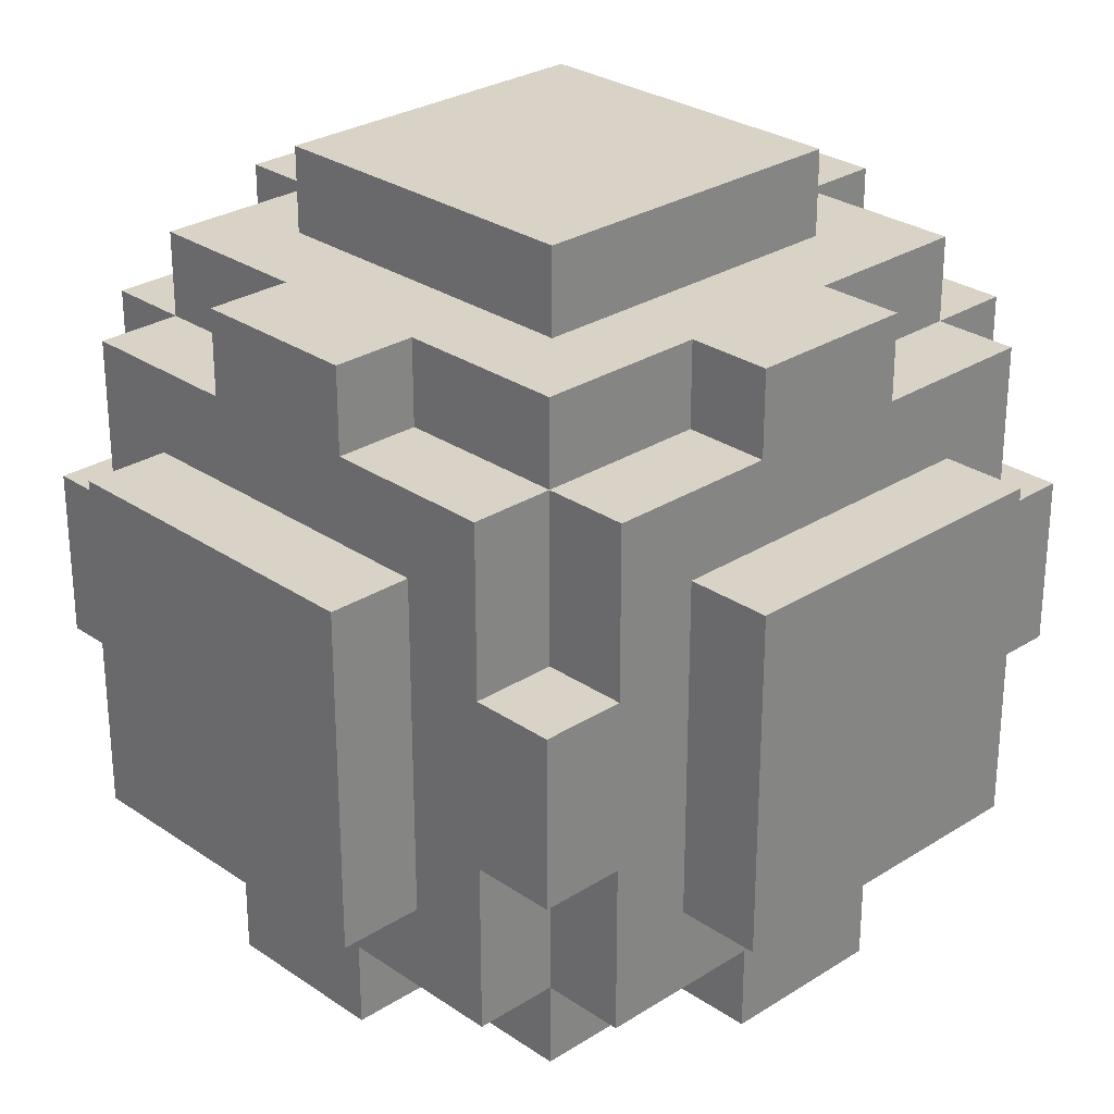
<metadata>
{"format":"obj","ext":"obj","renderer":"f3d","projection":"perspective","resolution":1024,"background":"white","views":[{"elev":28.0,"azim":46.0,"up":"+Z"}]}
</metadata>
<code>
g ObjInt_RoundRock
v -5 3 2
v -5 3 -1
v -5 3 -2
v -5 5 -1
v -5 5 -2
v -5 6 2
v -5 6 -0
v -5 7 2
v -5 7 -0
v -5 7 -2
v -4 1 1
v -4 1 -1
v -4 2 3
v -4 2 2
v -4 2 1
v -4 2 -1
v -4 2 -3
v -4 3 3
v -4 3 2
v -4 3 -1
v -4 3 -2
v -4 4 4
v -4 4 3
v -4 4 -3
v -4 4 -4
v -4 5 -2
v -4 5 -3
v -4 5 -4
v -4 6 4
v -4 6 3
v -4 6 2
v -4 6 -2
v -4 6 -3
v -4 6 -4
v -4 7 3
v -4 7 2
v -4 7 1
v -4 7 -0
v -4 7 -2
v -4 8 3
v -4 8 1
v -4 8 -0
v -4 8 -1
v -4 8 -2
v -4 8 -3
v -4 9 1
v -4 9 -0
v -4 9 -1
v -3 1 3
v -3 1 2
v -3 1 1
v -3 1 -1
v -3 1 -2
v -3 1 -3
v -3 2 4
v -3 2 3
v -3 2 2
v -3 2 1
v -3 2 -1
v -3 2 -2
v -3 2 -3
v -3 2 -4
v -3 3 4
v -3 3 3
v -3 3 -3
v -3 3 -4
v -3 4 4
v -3 4 3
v -3 4 -3
v -3 4 -4
v -3 6 4
v -3 6 3
v -3 6 -3
v -3 6 -4
v -3 7 3
v -3 8 4
v -3 8 3
v -3 8 2
v -3 8 1
v -3 8 -1
v -3 8 -2
v -3 8 -3
v -3 8 -4
v -3 9 3
v -3 9 2
v -3 9 1
v -3 9 -1
v -3 9 -3
v -2 0 2
v -2 0 1
v -2 0 -1
v -2 0 -2
v -2 1 2
v -2 1 1
v -2 1 -0
v -2 1 -1
v -2 1 -2
v -2 3 5
v -2 3 4
v -2 3 -4
v -2 3 -5
v -2 4 5
v -2 4 4
v -2 4 -4
v -2 4 -5
v -2 5 5
v -2 5 4
v -2 5 -4
v -2 5 -5
v -2 7 5
v -2 7 4
v -2 7 -4
v -2 7 -5
v -2 9 2
v -2 9 -0
v -2 9 -1
v -2 9 -2
v -2 10 2
v -2 10 -0
v -2 10 -2
v -1 1 4
v -1 1 3
v -1 1 -3
v -1 1 -4
v -1 2 4
v -1 2 3
v -1 2 -3
v -1 2 -4
v -1 8 4
v -1 8 3
v -1 8 -3
v -1 8 -4
v -1 9 4
v -1 9 3
v -1 9 -3
v -1 9 -4
v 1 1 4
v 1 1 3
v 1 1 -3
v 1 1 -4
v 1 2 4
v 1 2 3
v 1 2 -3
v 1 2 -4
v 1 8 4
v 1 8 3
v 1 8 -3
v 1 8 -4
v 1 9 4
v 1 9 3
v 1 9 -3
v 1 9 -4
v 2 0 2
v 2 0 -0
v 2 0 -2
v 2 1 2
v 2 1 -0
v 2 1 -1
v 2 1 -2
v 2 3 5
v 2 3 4
v 2 3 -4
v 2 3 -5
v 2 5 -4
v 2 5 -5
v 2 6 5
v 2 6 4
v 2 6 -4
v 2 7 5
v 2 7 4
v 2 7 -4
v 2 7 -5
v 2 9 2
v 2 9 1
v 2 9 -1
v 2 9 -2
v 2 10 2
v 2 10 1
v 2 10 -1
v 2 10 -2
v 3 1 3
v 3 1 2
v 3 1 1
v 3 1 -1
v 3 1 -3
v 3 2 4
v 3 2 3
v 3 2 2
v 3 2 1
v 3 2 -1
v 3 2 -3
v 3 2 -4
v 3 4 4
v 3 4 3
v 3 4 -3
v 3 4 -4
v 3 6 4
v 3 6 3
v 3 6 -3
v 3 6 -4
v 3 7 4
v 3 7 3
v 3 8 4
v 3 8 3
v 3 8 1
v 3 8 -1
v 3 8 -2
v 3 8 -3
v 3 8 -4
v 3 9 3
v 3 9 1
v 3 9 -1
v 3 9 -2
v 3 9 -3
v 4 1 1
v 4 1 -1
v 4 2 3
v 4 2 2
v 4 2 1
v 4 2 -0
v 4 2 -1
v 4 2 -3
v 4 3 2
v 4 3 -0
v 4 3 -1
v 4 3 -2
v 4 4 4
v 4 4 3
v 4 4 2
v 4 4 -2
v 4 4 -3
v 4 4 -4
v 4 5 -2
v 4 5 -3
v 4 5 -4
v 4 6 4
v 4 6 3
v 4 6 -2
v 4 6 -3
v 4 6 -4
v 4 7 2
v 4 7 -0
v 4 7 -1
v 4 7 -2
v 4 8 3
v 4 8 1
v 4 8 -0
v 4 8 -1
v 4 8 -2
v 4 8 -3
v 4 9 1
v 4 9 -0
v 4 9 -1
v 5 3 2
v 5 3 -1
v 5 3 -2
v 5 4 2
v 5 4 -0
v 5 4 -1
v 5 4 -2
v 5 5 1
v 5 5 -0
v 5 5 -1
v 5 5 -2
v 5 6 1
v 5 6 -0
v 5 6 -1
v 5 6 -2
v 5 7 2
v 5 7 -0
v 5 7 -2
v -2 3 5
v -2 4 5
v -2 5 5
v -2 7 5
v -1 4 5
v -1 5 5
v 0 6 5
v 0 7 5
v 2 3 5
v 2 6 5
v 2 7 5
v -4 4 4
v -4 6 4
v -3 2 4
v -3 3 4
v -3 4 4
v -3 6 4
v -3 8 4
v -2 2 4
v -2 3 4
v -2 4 4
v -2 5 4
v -2 7 4
v -2 8 4
v -1 1 4
v -1 2 4
v -1 7 4
v -1 8 4
v -1 9 4
v 0 1 4
v 0 2 4
v 0 7 4
v 0 8 4
v 0 9 4
v 1 1 4
v 1 2 4
v 1 7 4
v 1 8 4
v 1 9 4
v 2 3 4
v 2 6 4
v 2 7 4
v 3 2 4
v 3 4 4
v 3 6 4
v 3 7 4
v 3 8 4
v 4 4 4
v 4 6 4
v -4 2 3
v -4 3 3
v -4 4 3
v -4 6 3
v -4 7 3
v -4 8 3
v -3 1 3
v -3 2 3
v -3 3 3
v -3 4 3
v -3 6 3
v -3 7 3
v -3 8 3
v -3 9 3
v -2 1 3
v -2 2 3
v -2 8 3
v -2 9 3
v -1 1 3
v -1 2 3
v -1 8 3
v -1 9 3
v 1 1 3
v 1 2 3
v 1 8 3
v 1 9 3
v 2 1 3
v 2 2 3
v 2 8 3
v 2 9 3
v 3 1 3
v 3 2 3
v 3 4 3
v 3 6 3
v 3 7 3
v 3 8 3
v 3 9 3
v 4 2 3
v 4 4 3
v 4 6 3
v 4 8 3
v -5 3 2
v -5 6 2
v -5 7 2
v -4 3 2
v -4 6 2
v -4 7 2
v -2 0 2
v -2 1 2
v -2 9 2
v -2 10 2
v -1 0 2
v -1 1 2
v 0 9 2
v 0 10 2
v 1 0 2
v 1 1 2
v 1 9 2
v 1 10 2
v 2 0 2
v 2 1 2
v 2 9 2
v 2 10 2
v 4 3 2
v 4 4 2
v 4 7 2
v 5 3 2
v 5 4 2
v 5 7 2
v -4 1 1
v -4 2 1
v -4 8 1
v -4 9 1
v -3 1 1
v -3 2 1
v -3 8 1
v -3 9 1
v 3 1 1
v 3 2 1
v 3 8 1
v 3 9 1
v 4 1 1
v 4 2 1
v 4 8 1
v 4 9 1
v -4 1 -1
v -4 2 -1
v -4 8 -1
v -4 9 -1
v -3 1 -1
v -3 2 -1
v -3 8 -1
v -3 9 -1
v 3 1 -1
v 3 2 -1
v 3 8 -1
v 3 9 -1
v 4 1 -1
v 4 2 -1
v 4 8 -1
v 4 9 -1
v -5 3 -2
v -5 5 -2
v -5 7 -2
v -4 3 -2
v -4 5 -2
v -4 6 -2
v -4 7 -2
v -2 0 -2
v -2 1 -2
v -2 9 -2
v -2 10 -2
v -1 0 -2
v -1 1 -2
v -1 9 -2
v -1 10 -2
v 1 0 -2
v 1 1 -2
v 1 9 -2
v 2 0 -2
v 2 1 -2
v 2 9 -2
v 2 10 -2
v 4 3 -2
v 4 4 -2
v 4 5 -2
v 4 6 -2
v 4 7 -2
v 5 3 -2
v 5 4 -2
v 5 5 -2
v 5 6 -2
v 5 7 -2
v -4 2 -3
v -4 4 -3
v -4 6 -3
v -4 8 -3
v -3 1 -3
v -3 2 -3
v -3 3 -3
v -3 4 -3
v -3 6 -3
v -3 8 -3
v -3 9 -3
v -2 1 -3
v -2 2 -3
v -2 8 -3
v -2 9 -3
v -1 1 -3
v -1 2 -3
v -1 8 -3
v -1 9 -3
v 1 1 -3
v 1 2 -3
v 1 8 -3
v 1 9 -3
v 2 1 -3
v 2 2 -3
v 2 8 -3
v 2 9 -3
v 3 1 -3
v 3 2 -3
v 3 4 -3
v 3 6 -3
v 3 8 -3
v 3 9 -3
v 4 2 -3
v 4 4 -3
v 4 6 -3
v 4 8 -3
v -4 4 -4
v -4 5 -4
v -4 6 -4
v -3 2 -4
v -3 3 -4
v -3 4 -4
v -3 5 -4
v -3 6 -4
v -3 8 -4
v -2 2 -4
v -2 3 -4
v -2 4 -4
v -2 5 -4
v -2 7 -4
v -1 1 -4
v -1 2 -4
v -1 3 -4
v -1 7 -4
v -1 8 -4
v -1 9 -4
v 0 3 -4
v 0 8 -4
v 0 9 -4
v 1 1 -4
v 1 2 -4
v 1 7 -4
v 1 8 -4
v 1 9 -4
v 2 3 -4
v 2 5 -4
v 2 6 -4
v 2 7 -4
v 2 8 -4
v 3 2 -4
v 3 4 -4
v 3 5 -4
v 3 6 -4
v 3 8 -4
v 4 4 -4
v 4 5 -4
v 4 6 -4
v -2 3 -5
v -2 4 -5
v -2 5 -5
v -2 7 -5
v -1 3 -5
v -1 4 -5
v -1 5 -5
v -1 7 -5
v 0 3 -5
v 0 4 -5
v 0 5 -5
v 0 6 -5
v 1 4 -5
v 1 5 -5
v 1 6 -5
v 2 3 -5
v 2 5 -5
v 2 7 -5
v -2 0 2
v -1 0 2
v 1 0 2
v 2 0 2
v -2 0 1
v -1 0 1
v 1 0 -0
v 2 0 -0
v -2 0 -1
v -1 0 -1
v 1 0 -1
v -2 0 -2
v -1 0 -2
v 1 0 -2
v 2 0 -2
v -1 1 4
v 0 1 4
v 1 1 4
v -3 1 3
v -2 1 3
v -1 1 3
v 0 1 3
v 1 1 3
v 2 1 3
v 3 1 3
v -3 1 2
v -2 1 2
v -1 1 2
v 1 1 2
v 2 1 2
v 3 1 2
v -4 1 1
v -3 1 1
v -2 1 1
v 3 1 1
v 4 1 1
v -3 1 -0
v -2 1 -0
v 2 1 -0
v -4 1 -1
v -3 1 -1
v -2 1 -1
v 2 1 -1
v 3 1 -1
v 4 1 -1
v -3 1 -2
v -2 1 -2
v -1 1 -2
v 1 1 -2
v 2 1 -2
v -3 1 -3
v -2 1 -3
v -1 1 -3
v 1 1 -3
v 2 1 -3
v 3 1 -3
v -1 1 -4
v 1 1 -4
v -3 2 4
v -2 2 4
v -1 2 4
v 1 2 4
v 3 2 4
v -4 2 3
v -3 2 3
v -2 2 3
v -1 2 3
v 1 2 3
v 2 2 3
v 3 2 3
v 4 2 3
v -4 2 2
v -3 2 2
v 3 2 2
v 4 2 2
v -4 2 1
v -3 2 1
v 3 2 1
v 4 2 1
v -4 2 -1
v -3 2 -1
v 3 2 -1
v 4 2 -1
v -3 2 -2
v -4 2 -3
v -3 2 -3
v -2 2 -3
v -1 2 -3
v 1 2 -3
v 2 2 -3
v 3 2 -3
v 4 2 -3
v -3 2 -4
v -2 2 -4
v -1 2 -4
v 1 2 -4
v 3 2 -4
v -2 3 5
v 2 3 5
v -2 3 4
v 2 3 4
v -5 3 2
v -4 3 2
v 4 3 2
v 5 3 2
v 4 3 -0
v -5 3 -1
v -4 3 -1
v 4 3 -1
v 5 3 -1
v -5 3 -2
v -4 3 -2
v 4 3 -2
v 5 3 -2
v -2 3 -4
v -1 3 -4
v 0 3 -4
v 2 3 -4
v -2 3 -5
v -1 3 -5
v 0 3 -5
v 2 3 -5
v -4 4 4
v -3 4 4
v 3 4 4
v 4 4 4
v -4 4 3
v -3 4 3
v 3 4 3
v 4 4 3
v -4 4 -3
v -3 4 -3
v 3 4 -3
v 4 4 -3
v -4 4 -4
v -3 4 -4
v 3 4 -4
v 4 4 -4
v -4 6 4
v -3 6 4
v 3 6 4
v 4 6 4
v -4 6 3
v -3 6 3
v 3 6 3
v 4 6 3
v -4 6 -3
v -3 6 -3
v 3 6 -3
v 4 6 -3
v -4 6 -4
v -3 6 -4
v 3 6 -4
v 4 6 -4
v -2 7 5
v 0 7 5
v 2 7 5
v -2 7 4
v -1 7 4
v 0 7 4
v 1 7 4
v 2 7 4
v -5 7 2
v -4 7 2
v 4 7 2
v 5 7 2
v -4 7 1
v -5 7 -0
v -4 7 -0
v 4 7 -0
v 5 7 -0
v 4 7 -1
v -5 7 -2
v -4 7 -2
v 4 7 -2
v 5 7 -2
v -2 7 -4
v -1 7 -4
v 1 7 -4
v 2 7 -4
v -2 7 -5
v -1 7 -5
v 2 7 -5
v -3 8 4
v -2 8 4
v -1 8 4
v 1 8 4
v 3 8 4
v -4 8 3
v -3 8 3
v -2 8 3
v -1 8 3
v 1 8 3
v 2 8 3
v 3 8 3
v 4 8 3
v -3 8 2
v -4 8 1
v -3 8 1
v 3 8 1
v 4 8 1
v -4 8 -1
v -3 8 -1
v 3 8 -1
v 4 8 -1
v -4 8 -2
v -3 8 -2
v 3 8 -2
v 4 8 -2
v -4 8 -3
v -3 8 -3
v -2 8 -3
v -1 8 -3
v 1 8 -3
v 2 8 -3
v 3 8 -3
v 4 8 -3
v -3 8 -4
v -1 8 -4
v 1 8 -4
v 2 8 -4
v 3 8 -4
v -1 9 4
v 0 9 4
v 1 9 4
v -3 9 3
v -2 9 3
v -1 9 3
v 0 9 3
v 1 9 3
v 2 9 3
v 3 9 3
v -3 9 2
v -2 9 2
v 0 9 2
v 1 9 2
v 2 9 2
v -4 9 1
v -3 9 1
v 2 9 1
v 3 9 1
v 4 9 1
v -4 9 -0
v -3 9 -0
v -2 9 -0
v 3 9 -0
v 4 9 -0
v -4 9 -1
v -3 9 -1
v -2 9 -1
v 2 9 -1
v 3 9 -1
v 4 9 -1
v -2 9 -2
v -1 9 -2
v 1 9 -2
v 2 9 -2
v 3 9 -2
v -3 9 -3
v -2 9 -3
v -1 9 -3
v 0 9 -3
v 1 9 -3
v 2 9 -3
v 3 9 -3
v -1 9 -4
v 0 9 -4
v 1 9 -4
v -2 10 2
v 0 10 2
v 1 10 2
v 2 10 2
v -1 10 1
v 0 10 1
v 1 10 1
v 2 10 1
v -2 10 -0
v -1 10 -0
v 0 10 -0
v 1 10 -0
v 0 10 -1
v 1 10 -1
v 2 10 -1
v -2 10 -2
v -1 10 -2
v 2 10 -2
f 4 2 1
f 4 3 2
f 5 3 4
f 6 4 1
f 6 5 4
f 7 5 6
f 8 7 6
f 9 5 7
f 9 7 8
f 10 5 9
f 15 12 11
f 16 12 15
f 18 14 13
f 19 17 16
f 19 14 18
f 19 15 14
f 19 16 15
f 20 17 19
f 21 17 20
f 23 19 18
f 24 17 21
f 26 24 21
f 26 25 24
f 27 25 26
f 28 25 27
f 29 23 22
f 30 19 23
f 30 23 29
f 31 19 30
f 32 27 26
f 33 28 27
f 33 27 32
f 34 28 33
f 35 31 30
f 36 31 35
f 39 33 32
f 40 36 35
f 40 37 36
f 41 38 37
f 41 37 40
f 41 39 38
f 42 39 41
f 43 39 42
f 44 33 39
f 44 39 43
f 45 33 44
f 46 42 41
f 47 43 42
f 47 42 46
f 48 43 47
f 56 50 49
f 57 51 50
f 57 50 56
f 58 51 57
f 59 53 52
f 60 54 53
f 60 53 59
f 61 54 60
f 63 56 55
f 64 56 63
f 65 62 61
f 66 62 65
f 67 64 63
f 68 64 67
f 69 66 65
f 70 66 69
f 75 72 71
f 76 75 71
f 77 75 76
f 82 74 73
f 83 74 82
f 84 78 77
f 85 79 78
f 85 78 84
f 86 79 85
f 87 81 80
f 87 82 81
f 88 82 87
f 93 90 89
f 94 91 90
f 94 90 93
f 95 91 94
f 96 92 91
f 96 91 95
f 97 92 96
f 102 99 98
f 103 99 102
f 104 101 100
f 105 101 104
f 106 103 102
f 107 103 106
f 108 105 104
f 109 105 108
f 110 107 106
f 111 107 110
f 112 109 108
f 113 109 112
f 118 115 114
f 119 117 116
f 119 115 118
f 119 116 115
f 120 117 119
f 125 122 121
f 126 122 125
f 127 124 123
f 128 124 127
f 133 130 129
f 134 130 133
f 135 132 131
f 136 132 135
f 137 138 141
f 141 138 142
f 139 140 143
f 143 140 144
f 145 146 149
f 149 146 150
f 147 148 151
f 151 148 152
f 153 154 156
f 154 155 157
f 156 154 157
f 157 155 158
f 158 155 159
f 162 163 164
f 164 163 165
f 160 161 166
f 166 161 167
f 164 165 168
f 166 167 169
f 169 167 170
f 168 165 171
f 171 165 172
f 173 174 177
f 174 175 178
f 177 174 178
f 175 176 179
f 178 175 179
f 179 176 180
f 181 182 187
f 182 183 188
f 187 182 188
f 188 183 189
f 184 185 190
f 190 185 191
f 186 187 193
f 193 187 194
f 191 192 195
f 195 192 196
f 197 198 201
f 201 198 202
f 201 202 203
f 203 202 204
f 199 200 208
f 208 200 209
f 204 205 210
f 210 205 211
f 206 207 212
f 207 208 213
f 212 207 213
f 213 208 214
f 215 216 219
f 219 216 220
f 220 216 221
f 217 218 223
f 218 219 223
f 219 220 223
f 220 221 224
f 223 220 224
f 221 222 225
f 224 221 225
f 225 222 226
f 217 223 228
f 228 223 229
f 226 222 230
f 230 222 231
f 230 231 233
f 231 232 233
f 233 232 234
f 234 232 235
f 227 228 236
f 228 229 237
f 236 228 237
f 233 234 238
f 234 235 239
f 238 234 239
f 239 235 240
f 237 229 241
f 238 239 244
f 242 243 245
f 237 241 245
f 241 242 245
f 245 243 246
f 246 243 247
f 243 244 248
f 247 243 248
f 244 239 249
f 248 244 249
f 249 239 250
f 246 247 251
f 247 248 252
f 251 247 252
f 252 248 253
f 254 255 257
f 257 255 258
f 255 256 259
f 258 255 259
f 259 256 260
f 257 258 261
f 258 259 262
f 261 258 262
f 259 260 262
f 262 260 263
f 263 260 264
f 257 261 265
f 261 262 265
f 262 263 266
f 265 262 266
f 263 264 267
f 266 263 267
f 267 264 268
f 265 266 269
f 257 265 269
f 267 268 270
f 269 266 270
f 266 267 270
f 270 268 271
f 276 273 272
f 276 274 273
f 277 275 274
f 277 274 276
f 278 277 276
f 278 275 277
f 279 275 278
f 280 276 272
f 280 278 276
f 281 279 278
f 281 278 280
f 282 279 281
f 287 284 283
f 288 284 287
f 290 286 285
f 291 289 288
f 291 286 290
f 291 287 286
f 291 288 287
f 292 289 291
f 293 289 292
f 294 289 293
f 295 289 294
f 297 291 290
f 298 295 294
f 299 295 298
f 301 297 296
f 302 291 297
f 302 297 301
f 303 299 298
f 304 300 299
f 304 299 303
f 305 300 304
f 306 302 301
f 307 291 302
f 307 302 306
f 308 304 303
f 308 305 304
f 309 305 308
f 310 305 309
f 311 291 307
f 313 309 308
f 314 312 311
f 314 313 312
f 314 311 307
f 315 313 314
f 316 313 315
f 317 309 313
f 317 313 316
f 318 309 317
f 319 316 315
f 320 316 319
f 328 322 321
f 329 323 322
f 329 322 328
f 330 323 329
f 331 325 324
f 332 326 325
f 332 325 331
f 333 326 332
f 335 328 327
f 336 328 335
f 337 334 333
f 338 334 337
f 339 336 335
f 340 336 339
f 341 338 337
f 342 338 341
f 347 344 343
f 348 344 347
f 349 346 345
f 350 346 349
f 351 348 347
f 352 348 351
f 356 350 349
f 357 350 356
f 358 353 352
f 359 353 358
f 360 355 354
f 360 356 355
f 361 356 360
f 365 363 362
f 366 364 363
f 366 363 365
f 367 364 366
f 372 369 368
f 373 369 372
f 374 371 370
f 375 371 374
f 376 373 372
f 377 373 376
f 378 375 374
f 379 375 378
f 380 377 376
f 381 377 380
f 382 379 378
f 383 379 382
f 387 385 384
f 388 386 385
f 388 385 387
f 389 386 388
f 394 391 390
f 395 391 394
f 396 393 392
f 397 393 396
f 402 399 398
f 403 399 402
f 404 401 400
f 405 401 404
f 406 407 410
f 410 407 411
f 408 409 412
f 412 409 413
f 414 415 418
f 418 415 419
f 416 417 420
f 420 417 421
f 422 423 425
f 423 424 426
f 425 423 426
f 426 424 427
f 427 424 428
f 429 430 433
f 433 430 434
f 431 432 435
f 435 432 436
f 433 434 437
f 437 434 438
f 435 436 439
f 437 438 440
f 440 438 441
f 439 436 442
f 442 436 443
f 444 445 449
f 445 446 450
f 449 445 450
f 446 447 451
f 450 446 451
f 447 448 452
f 451 447 452
f 452 448 453
f 454 455 459
f 459 455 460
f 460 455 461
f 456 457 462
f 462 457 463
f 458 459 465
f 465 459 466
f 463 464 467
f 467 464 468
f 465 466 469
f 469 466 470
f 467 468 471
f 471 468 472
f 473 474 477
f 477 474 478
f 475 476 479
f 479 476 480
f 477 478 481
f 481 478 482
f 479 480 485
f 485 480 486
f 482 483 487
f 487 483 488
f 484 485 489
f 489 485 490
f 491 492 496
f 492 493 497
f 496 492 497
f 497 493 498
f 494 495 500
f 498 499 501
f 500 495 501
f 495 496 501
f 497 498 501
f 496 497 501
f 501 499 502
f 502 499 503
f 503 499 504
f 500 501 506
f 506 501 507
f 504 499 508
f 508 499 509
f 506 507 511
f 509 510 512
f 508 509 512
f 512 510 513
f 505 506 514
f 506 511 515
f 514 506 515
f 508 512 516
f 512 513 516
f 516 513 517
f 517 513 518
f 515 511 519
f 516 517 522
f 522 517 523
f 520 521 524
f 515 519 524
f 519 520 524
f 524 521 525
f 525 521 526
f 522 523 527
f 526 521 527
f 521 522 527
f 527 523 528
f 525 526 529
f 526 527 530
f 529 526 530
f 530 527 531
f 532 533 536
f 533 534 537
f 536 533 537
f 534 535 538
f 537 534 538
f 538 535 539
f 536 537 540
f 537 538 540
f 538 539 540
f 540 539 541
f 541 539 542
f 542 539 543
f 540 541 544
f 541 542 544
f 542 543 545
f 544 542 545
f 543 539 546
f 545 543 546
f 544 545 547
f 540 544 547
f 545 546 548
f 547 545 548
f 546 539 549
f 548 546 549
f 554 551 550
f 555 552 551
f 555 551 554
f 556 553 552
f 556 552 555
f 556 555 554
f 557 553 556
f 558 556 554
f 558 557 556
f 559 557 558
f 560 557 559
f 561 559 558
f 562 560 559
f 562 559 561
f 563 557 560
f 563 560 562
f 564 557 563
f 570 566 565
f 571 567 566
f 571 566 570
f 572 567 571
f 575 569 568
f 576 570 569
f 576 569 575
f 576 571 570
f 576 573 572
f 576 572 571
f 577 573 576
f 578 573 577
f 579 574 573
f 579 573 578
f 580 574 579
f 582 576 575
f 583 576 582
f 584 580 579
f 586 583 582
f 586 582 581
f 587 583 586
f 588 584 579
f 588 585 584
f 589 587 586
f 589 586 581
f 590 587 589
f 591 587 590
f 592 585 588
f 593 585 592
f 594 585 593
f 595 591 590
f 596 591 595
f 599 593 592
f 600 596 595
f 601 598 597
f 601 596 600
f 601 599 598
f 601 597 596
f 602 599 601
f 603 599 602
f 604 593 599
f 604 599 603
f 605 593 604
f 606 603 602
f 607 603 606
f 614 609 608
f 615 610 609
f 615 609 614
f 616 610 615
f 617 612 611
f 618 612 617
f 619 612 618
f 621 614 613
f 622 614 621
f 623 620 619
f 624 620 623
f 625 622 621
f 626 622 625
f 627 624 623
f 628 624 627
f 633 630 629
f 634 633 629
f 635 633 634
f 640 632 631
f 641 632 640
f 642 636 635
f 643 637 636
f 643 636 642
f 644 637 643
f 645 639 638
f 645 640 639
f 646 640 645
f 649 648 647
f 650 648 649
f 655 654 653
f 656 652 651
f 657 652 656
f 658 654 655
f 659 654 658
f 660 657 656
f 661 657 660
f 662 659 658
f 663 659 662
f 668 665 664
f 669 666 665
f 669 665 668
f 670 667 666
f 670 666 669
f 671 667 670
f 676 673 672
f 677 673 676
f 678 675 674
f 679 675 678
f 684 681 680
f 685 681 684
f 686 683 682
f 687 683 686
f 688 689 692
f 692 689 693
f 690 691 694
f 694 691 695
f 696 697 700
f 700 697 701
f 698 699 702
f 702 699 703
f 704 705 707
f 707 705 708
f 705 706 709
f 708 705 709
f 709 706 710
f 710 706 711
f 712 713 716
f 712 716 717
f 717 716 718
f 714 715 719
f 719 715 720
f 719 720 721
f 717 718 722
f 722 718 723
f 721 720 724
f 724 720 725
f 726 727 730
f 728 729 731
f 730 727 731
f 727 728 731
f 731 729 732
f 733 734 739
f 734 735 740
f 739 734 740
f 740 735 741
f 736 737 742
f 742 737 743
f 743 737 744
f 738 739 746
f 738 746 747
f 747 746 748
f 744 745 749
f 749 745 750
f 751 752 755
f 755 752 756
f 753 754 757
f 757 754 758
f 755 756 759
f 759 756 760
f 757 758 765
f 765 758 766
f 760 761 767
f 761 762 767
f 767 762 768
f 763 764 769
f 764 765 770
f 769 764 770
f 770 765 771
f 772 773 777
f 773 774 778
f 777 773 778
f 778 774 779
f 775 776 782
f 776 777 783
f 782 776 783
f 777 778 783
f 779 780 783
f 778 779 783
f 783 780 784
f 784 780 785
f 780 781 786
f 785 780 786
f 782 783 788
f 786 781 789
f 789 781 790
f 787 788 792
f 788 783 793
f 792 788 793
f 793 783 794
f 790 791 795
f 789 790 795
f 795 791 796
f 792 793 797
f 793 794 798
f 797 793 798
f 798 794 799
f 789 795 800
f 795 796 801
f 800 795 801
f 801 796 802
f 798 799 803
f 800 801 806
f 806 801 807
f 798 803 808
f 804 805 809
f 808 803 809
f 803 804 809
f 809 805 810
f 810 805 811
f 805 806 812
f 811 805 812
f 806 807 813
f 812 806 813
f 813 807 814
f 810 811 815
f 811 812 816
f 815 811 816
f 816 812 817
f 818 819 822
f 819 820 823
f 822 819 823
f 820 821 824
f 823 820 824
f 824 821 825
f 818 822 826
f 822 823 827
f 826 822 827
f 823 824 828
f 827 823 828
f 824 825 828
f 828 825 829
f 827 828 830
f 828 829 830
f 829 825 831
f 830 829 831
f 831 825 832
f 826 827 833
f 827 830 834
f 833 827 834
f 830 831 834
f 831 832 834
f 834 832 835

</code>
